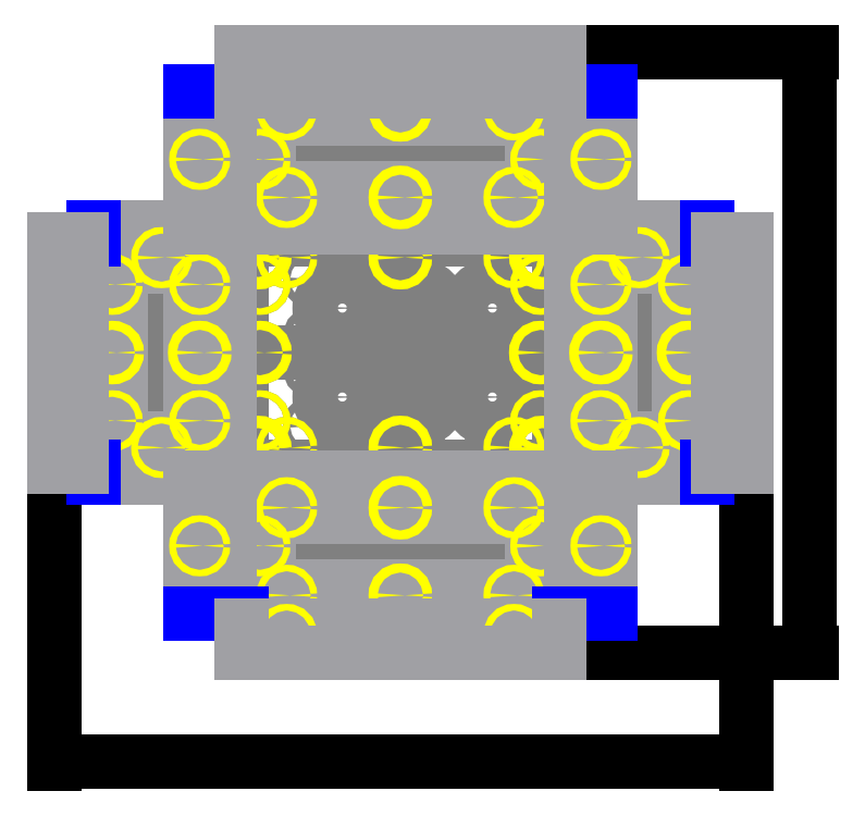
<metadata>
{"format":"dxf","ext":"dxf","renderer":"ezdxf+matplotlib","layout":"modelspace","background":"white","min_lineweight":24,"dpi":150}
</metadata>
<code>
0
SECTION
2
ENTITIES
0
LINE
8
midlines
10
0
20
2.75
11
0
21
-2.75
0
LINE
8
midlines
10
-3.75
20
0
11
3.75
21
0
0
LINE
8
boundary
10
3.75
20
2.75
11
6.75
21
2.75
0
LINE
8
boundary
10
-3.75
20
2.75
11
-6.75
21
2.75
0
LINE
8
fold
10
-3.75
20
2.75
11
-3.75
21
-2.75
0
LINE
8
fold
10
3.75
20
2.75
11
3.75
21
-2.75
0
LINE
8
boundary
10
-3.75
20
2.75
11
-4.612
21
2.75
0
LINE
8
boundary
10
3.75
20
2.75
11
4.612
21
2.75
0
LINE
8
boundary
10
-4.612
20
5.75
11
-4.612
21
2.75
0
LINE
8
boundary
10
4.612
20
5.75
11
4.612
21
2.75
0
LINE
8
fold
10
-3.75
20
2.75
11
3.75
21
2.75
0
LINE
8
boundary
10
-4.612
20
-2.75
11
-4.612
21
-5.75
0
LINE
8
boundary
10
4.612
20
-2.75
11
4.612
21
-5.75
0
LINE
8
boundary
10
-3.75
20
-2.75
11
-6.75
21
-2.75
0
LINE
8
boundary
10
3.75
20
-2.75
11
6.75
21
-2.75
0
LINE
8
fold
10
-3.75
20
-2.75
11
3.75
21
-2.75
0
LINE
8
fold
10
-3.75
20
5.75
11
-3.75
21
2.75
0
LINE
8
fold
10
3.75
20
5.75
11
3.75
21
2.75
0
LINE
8
fold
10
-3.75
20
-5.75
11
3.75
21
-5.75
0
LINE
8
fold
10
-3.75
20
-2.75
11
-3.75
21
-5.75
0
LINE
8
fold
10
3.75
20
-2.75
11
3.75
21
-5.75
0
LINE
8
fold
10
-6.75
20
2.75
11
-6.75
21
-2.75
0
LINE
8
fold
10
6.75
20
2.75
11
6.75
21
-2.75
0
CIRCLE
8
floor_reference
10
-1.903
20
1.608
40
0.079
0
CIRCLE
8
floor_reference
10
-0.647
20
1.608
40
0.079
0
CIRCLE
8
floor_reference
10
-0.647
20
0.348
40
0.079
0
CIRCLE
8
floor_reference
10
-1.903
20
0.348
40
0.079
0
CIRCLE
8
floor_reference
10
-0.253
20
1.608
40
0.079
0
CIRCLE
8
floor_reference
10
1.003
20
1.608
40
0.079
0
CIRCLE
8
floor_reference
10
1.003
20
0.348
40
0.079
0
CIRCLE
8
floor_reference
10
-0.253
20
0.348
40
0.079
0
CIRCLE
8
floor_reference
10
1.397
20
1.608
40
0.079
0
CIRCLE
8
floor_reference
10
2.653
20
1.608
40
0.079
0
CIRCLE
8
floor_reference
10
2.653
20
0.348
40
0.079
0
CIRCLE
8
floor_reference
10
1.397
20
0.348
40
0.079
0
CIRCLE
8
floor_reference
10
-1.903
20
-0.348
40
0.079
0
CIRCLE
8
floor_reference
10
-0.647
20
-0.348
40
0.079
0
CIRCLE
8
floor_reference
10
-0.647
20
-1.608
40
0.079
0
CIRCLE
8
floor_reference
10
-1.903
20
-1.608
40
0.079
0
CIRCLE
8
floor_reference
10
-0.253
20
-0.348
40
0.079
0
CIRCLE
8
floor_reference
10
1.003
20
-0.348
40
0.079
0
CIRCLE
8
floor_reference
10
1.003
20
-1.608
40
0.079
0
CIRCLE
8
floor_reference
10
-0.253
20
-1.608
40
0.079
0
CIRCLE
8
floor_reference
10
1.397
20
-0.348
40
0.079
0
CIRCLE
8
floor_reference
10
1.397
20
-1.608
40
0.079
0
CIRCLE
8
floor_reference
10
2.653
20
-1.608
40
0.079
0
CIRCLE
8
floor_reference
10
2.653
20
-0.348
40
0.079
0
CIRCLE
8
floor_reference
10
-1.275
20
0.978
40
0.5
0
CIRCLE
8
floor_reference
10
0.375
20
0.978
40
0.5
0
CIRCLE
8
floor_reference
10
2.025
20
0.978
40
0.5
0
CIRCLE
8
floor_reference
10
2.025
20
-0.978
40
0.5
0
CIRCLE
8
floor_reference
10
0.375
20
-0.978
40
0.5
0
CIRCLE
8
floor_reference
10
-1.275
20
-0.978
40
0.5
0
LINE
8
floor_reference
10
3.5
20
2.5
11
-3.5
21
2.5
0
LINE
8
floor_reference
10
-3.5
20
-2.5
11
3.5
21
-2.5
0
LINE
8
floor_reference
10
-3.5
20
2.5
11
-3.5
21
-2.5
0
LINE
8
floor_reference
10
3.5
20
-2.5
11
3.5
21
2.5
0
CIRCLE
8
floor_reference
10
-2.5
20
2.088
40
0.072
0
CIRCLE
8
floor_reference
10
-2.5
20
-2.088
40
0.072
0
CIRCLE
8
floor_reference
10
2.5
20
2.088
40
0.072
0
CIRCLE
8
floor_reference
10
2.5
20
-2.088
40
0.072
0
CIRCLE
8
floor_reference
10
-3.088
20
1.5
40
0.072
0
CIRCLE
8
floor_reference
10
-3.088
20
-1.5
40
0.072
0
CIRCLE
8
floor_reference
10
3.088
20
1.5
40
0.072
0
CIRCLE
8
floor_reference
10
3.088
20
-1.5
40
0.072
0
CIRCLE
8
floor_reference
10
-3.125
20
2.125
40
0.1363
0
CIRCLE
8
floor_reference
10
-3.125
20
-2.125
40
0.1363
0
CIRCLE
8
floor_reference
10
3.125
20
2.125
40
0.1363
0
CIRCLE
8
floor_reference
10
3.125
20
-2.125
40
0.1363
0
CIRCLE
8
floor_reference
10
-3.088
20
0
40
0.1
0
CIRCLE
8
floor_reference
10
0
20
2.088
40
0.1
0
CIRCLE
8
floor_reference
10
0
20
-2.088
40
0.1
0
CIRCLE
8
floor_reference
10
3.088
20
0
40
0.1
0
CIRCLE
8
punch_holes
10
-3.125
20
2.125
40
0.1363
0
CIRCLE
8
punch_holes
10
-2.5
20
2.088
40
0
0
CIRCLE
8
punch_holes
10
-2.5
20
2.088
40
0.072
0
CIRCLE
8
punch_holes
10
-3.088
20
1.5
40
0
0
CIRCLE
8
punch_holes
10
-3.088
20
1.5
40
0
0
CIRCLE
8
punch_holes
10
-3.088
20
1.5
40
0
0
CIRCLE
8
punch_holes
10
-3.088
20
1.5
40
0.072
0
CIRCLE
8
punch_holes
10
-3.088
20
0
40
0.1
0
CIRCLE
8
punch_holes
10
-3.088
20
-1.5
40
0.072
0
CIRCLE
8
punch_holes
10
-3.125
20
-2.125
40
0.1363
0
CIRCLE
8
punch_holes
10
-2.5
20
-2.088
40
0.072
0
CIRCLE
8
punch_holes
10
0
20
2.088
40
0.1
0
CIRCLE
8
punch_holes
10
0
20
-2.088
40
0.1
0
CIRCLE
8
punch_holes
10
2.5
20
2.088
40
0.072
0
CIRCLE
8
punch_holes
10
3.125
20
2.125
40
0.1363
0
CIRCLE
8
punch_holes
10
3.088
20
1.5
40
0.072
0
CIRCLE
8
punch_holes
10
3.088
20
0
40
0.1
0
CIRCLE
8
punch_holes
10
3.088
20
-1.5
40
0.072
0
CIRCLE
8
punch_holes
10
3.125
20
-2.125
40
0.1363
0
CIRCLE
8
punch_holes
10
2.5
20
-2.088
40
0.072
0
LINE
8
midlines
10
-3.75
20
4.25
11
3.75
21
4.25
0
LINE
8
midlines
10
0
20
5.75
11
0
21
2.75
0
LINE
8
midlines
10
-3.75
20
-4.25
11
3.75
21
-4.25
0
LINE
8
midlines
10
0
20
-2.75
11
0
21
-5.75
0
LINE
8
side_1_reference
10
-3.5
20
2.75
11
3.5
21
2.75
0
LINE
8
side_1_reference
10
3.5
20
2.75
11
3.5
21
5.75
0
LINE
8
side_1_reference
10
-3.5
20
5.75
11
-3.5
21
2.75
0
CIRCLE
8
side_1_reference
10
-3.088
20
4.25
40
0.072
0
CIRCLE
8
side_1_reference
10
-2.5
20
5.338
40
0.072
0
CIRCLE
8
side_1_reference
10
-2.5
20
3.412
40
0.072
0
CIRCLE
8
side_1_reference
10
2.5
20
3.412
40
0.072
0
CIRCLE
8
side_1_reference
10
2.5
20
5.338
40
0.072
0
CIRCLE
8
side_1_reference
10
3.088
20
4.25
40
0.072
0
CIRCLE
8
side_1_reference
10
0
20
5.338
40
0.1
0
CIRCLE
8
side_1_reference
10
0
20
3.412
40
0.1
0
LINE
8
side_1_reference
10
-2.888
20
5.138
11
2.888
21
5.138
0
LINE
8
side_1_reference
10
2.888
20
5.138
11
2.888
21
3.612
0
LINE
8
side_1_reference
10
2.888
20
3.612
11
-2.888
21
3.612
0
LINE
8
side_1_reference
10
-2.888
20
3.612
11
-2.888
21
5.138
0
LINE
8
side_1_reference
10
3.5
20
-2.75
11
-3.5
21
-2.75
0
LINE
8
side_1_reference
10
-3.5
20
-2.75
11
-3.5
21
-5.75
0
LINE
8
side_1_reference
10
-3.5
20
-5.75
11
3.5
21
-5.75
0
LINE
8
side_1_reference
10
3.5
20
-5.75
11
3.5
21
-2.75
0
CIRCLE
8
side_1_reference
10
3.088
20
-4.25
40
0.072
0
CIRCLE
8
side_1_reference
10
2.5
20
-5.338
40
0.072
0
CIRCLE
8
side_1_reference
10
2.5
20
-3.412
40
0.072
0
CIRCLE
8
side_1_reference
10
-2.5
20
-3.412
40
0.072
0
CIRCLE
8
side_1_reference
10
-2.5
20
-5.338
40
0.072
0
CIRCLE
8
side_1_reference
10
-3.088
20
-4.25
40
0.072
0
CIRCLE
8
side_1_reference
10
0
20
-5.338
40
0.1
0
CIRCLE
8
side_1_reference
10
0
20
-3.412
40
0.1
0
LINE
8
side_1_reference
10
2.888
20
-5.138
11
-2.888
21
-5.138
0
LINE
8
side_1_reference
10
-2.888
20
-5.138
11
-2.888
21
-3.612
0
LINE
8
side_1_reference
10
-2.888
20
-3.612
11
2.888
21
-3.612
0
LINE
8
side_1_reference
10
2.888
20
-3.612
11
2.888
21
-5.138
0
CIRCLE
8
punch_holes
10
-2.5
20
3.412
40
0.072
0
CIRCLE
8
punch_holes
10
0
20
3.412
40
0.1
0
CIRCLE
8
punch_holes
10
-3.088
20
4.25
40
0.072
0
CIRCLE
8
punch_holes
10
-2.5
20
5.338
40
0.072
0
CIRCLE
8
punch_holes
10
0
20
5.338
40
0.1
0
CIRCLE
8
punch_holes
10
2.5
20
5.338
40
0.072
0
CIRCLE
8
punch_holes
10
3.088
20
4.25
40
0.072
0
CIRCLE
8
punch_holes
10
2.5
20
3.412
40
0.072
0
CIRCLE
8
punch_holes
10
-2.5
20
-3.412
40
0.072
0
CIRCLE
8
punch_holes
10
0
20
-3.412
40
0.1
0
CIRCLE
8
punch_holes
10
2.5
20
-3.412
40
0.072
0
CIRCLE
8
punch_holes
10
3.088
20
-4.25
40
0.072
0
CIRCLE
8
punch_holes
10
2.5
20
-5.338
40
0.072
0
CIRCLE
8
punch_holes
10
0
20
-5.338
40
0.1
0
CIRCLE
8
punch_holes
10
-2.5
20
-5.338
40
0.072
0
CIRCLE
8
punch_holes
10
-3.088
20
-4.25
40
0.072
0
DIMENSION
8
dimension
2
*D1
10
9
20
-6.612
30
0
11
8.725
21
-4.104e-16
31
0
70
32
71
5
3
Standard
53
0
210
0
220
0
230
1
13
3.75
23
6.612
33
0
14
3.75
24
-6.612
34
0
50
90
0
DIMENSION
8
dimension
2
*D2
10
7.612
20
-9
30
0
11
1.684e-17
21
-8.725
31
0
70
32
71
5
3
Standard
53
0
210
0
220
0
230
1
13
-7.612
23
-2.75
33
0
14
7.612
24
-2.75
34
0
0
LINE
8
midlines
10
-5.25
20
2.75
11
-5.25
21
-2.75
0
LINE
8
midlines
10
-6.75
20
0
11
-3.75
21
0
0
LINE
8
midlines
10
5.25
20
2.75
11
5.25
21
-2.75
0
LINE
8
midlines
10
3.75
20
0
11
6.75
21
0
0
LINE
8
side_2_reference
10
3.75
20
2.75
11
3.75
21
-2.75
0
LINE
8
side_2_reference
10
3.75
20
-2.75
11
6.75
21
-2.75
0
LINE
8
side_2_reference
10
6.75
20
-2.75
11
6.75
21
2.75
0
LINE
8
side_2_reference
10
6.75
20
2.75
11
3.75
21
2.75
0
CIRCLE
8
side_2_reference
10
5.25
20
2.088
40
0.072
0
CIRCLE
8
side_2_reference
10
5.25
20
-2.088
40
0.072
0
CIRCLE
8
side_2_reference
10
6.338
20
0
40
0.1
0
CIRCLE
8
side_2_reference
10
4.412
20
0
40
0.1
0
LINE
8
side_2_reference
10
6.138
20
1.888
11
6.138
21
-1.888
0
LINE
8
side_2_reference
10
6.138
20
-1.888
11
4.612
21
-1.888
0
LINE
8
side_2_reference
10
4.612
20
-1.888
11
4.612
21
1.888
0
LINE
8
side_2_reference
10
4.612
20
1.888
11
6.138
21
1.888
0
CIRCLE
8
side_2_reference
10
6.338
20
1.5
40
0.072
0
CIRCLE
8
side_2_reference
10
4.412
20
1.5
40
0.072
0
CIRCLE
8
side_2_reference
10
6.338
20
-1.5
40
0.072
0
CIRCLE
8
side_2_reference
10
4.412
20
-1.5
40
0.072
0
LINE
8
side_3_reference
10
-3.75
20
-2.75
11
-3.75
21
2.75
0
LINE
8
side_3_reference
10
-3.75
20
2.75
11
-6.75
21
2.75
0
LINE
8
side_3_reference
10
-6.75
20
-2.75
11
-3.75
21
-2.75
0
CIRCLE
8
side_3_reference
10
-5.25
20
-2.088
40
0.072
0
CIRCLE
8
side_3_reference
10
-5.25
20
2.088
40
0.072
0
CIRCLE
8
side_3_reference
10
-6.338
20
6.662e-17
40
0.1
0
CIRCLE
8
side_3_reference
10
-4.412
20
-5.131e-17
40
0.1
0
LINE
8
side_3_reference
10
-6.138
20
-1.888
11
-6.138
21
1.888
0
LINE
8
side_3_reference
10
-6.138
20
1.888
11
-4.612
21
1.888
0
LINE
8
side_3_reference
10
-4.612
20
1.888
11
-4.612
21
-1.888
0
LINE
8
side_3_reference
10
-4.612
20
-1.888
11
-6.138
21
-1.888
0
CIRCLE
8
side_3_reference
10
-6.338
20
-1.5
40
0.072
0
CIRCLE
8
side_3_reference
10
-4.412
20
-1.5
40
0.072
0
CIRCLE
8
side_3_reference
10
-6.338
20
1.5
40
0.072
0
CIRCLE
8
side_3_reference
10
-4.412
20
1.5
40
0.072
0
LINE
8
side_3_reference
10
-6.7
20
8.879e-17
11
-6.7
21
1
0
LINE
8
side_3_reference
10
-6.7
20
8.879e-17
11
-6.7
21
-1
0
LINE
8
side_3_reference
10
-6.75
20
-1
11
-6.75
21
-2.75
0
LINE
8
side_3_reference
10
-6.75
20
2.75
11
-6.75
21
1
0
LINE
8
side_3_reference
10
-6.7
20
-1
11
-6.75
21
-1
0
LINE
8
side_3_reference
10
-6.7
20
1
11
-6.75
21
1
0
CIRCLE
8
punch_holes
10
-6.338
20
6.662e-17
40
0.1
0
CIRCLE
8
punch_holes
10
-6.338
20
1.5
40
0.072
0
CIRCLE
8
punch_holes
10
-5.25
20
2.088
40
0.072
0
CIRCLE
8
punch_holes
10
-4.412
20
1.5
40
0.072
0
CIRCLE
8
punch_holes
10
-4.412
20
-5.131e-17
40
0.1
0
CIRCLE
8
punch_holes
10
-6.338
20
-1.5
40
0.072
0
CIRCLE
8
punch_holes
10
-5.25
20
-2.088
40
0.072
0
CIRCLE
8
punch_holes
10
-4.412
20
-1.5
40
0.072
0
CIRCLE
8
punch_holes
10
5.25
20
-2.088
40
0.072
0
CIRCLE
8
punch_holes
10
4.412
20
-1.5
40
0.072
0
CIRCLE
8
punch_holes
10
6.338
20
-1.5
40
0.072
0
CIRCLE
8
punch_holes
10
4.412
20
0
40
0.1
0
CIRCLE
8
punch_holes
10
6.338
20
0
40
0.1
0
CIRCLE
8
punch_holes
10
4.412
20
1.5
40
0.072
0
CIRCLE
8
punch_holes
10
6.338
20
1.5
40
0.072
0
CIRCLE
8
punch_holes
10
5.25
20
2.088
40
0.072
0
LINE
8
side_1_reference
10
-3.5
20
6
11
3.5
21
6
0
CIRCLE
8
punch_holes
10
-2.5
20
6.2
40
0.072
0
CIRCLE
8
punch_holes
10
2.5
20
6.2
40
0.072
0
LINE
8
side_1_reference
10
-3.5
20
-6
11
3.5
21
-6
0
CIRCLE
8
punch_holes
10
-2.5
20
-6.2
40
0.072
0
CIRCLE
8
punch_holes
10
2.5
20
-6.2
40
0.072
0
CIRCLE
8
side_3_reference
10
-7.2
20
1.5
40
0.072
0
CIRCLE
8
side_3_reference
10
-7.2
20
-1.5
40
0.072
0
CIRCLE
8
punch_holes
10
-7.2
20
1.5
40
0.072
0
CIRCLE
8
punch_holes
10
-7.2
20
-1.5
40
0.072
0
CIRCLE
8
side_2_reference
10
7.2
20
1.5
40
0.072
0
CIRCLE
8
side_2_reference
10
7.2
20
-1.5
40
0.072
0
CIRCLE
8
punch_holes
10
7.2
20
1.5
40
0.072
0
CIRCLE
8
punch_holes
10
7.2
20
-1.5
40
0.072
0
LINE
8
scratch
10
-3.75
20
4.25
11
-4.412
21
4.25
0
LINE
8
scratch
10
-3.75
20
-4.25
11
-4.412
21
-4.25
0
LINE
8
scratch
10
3.75
20
4.25
11
4.412
21
4.25
0
LINE
8
scratch
10
3.75
20
-4.25
11
4.412
21
-4.25
0
LINE
8
side_3_reference
10
-4.612
20
5.75
11
-4.612
21
2.75
0
LINE
8
side_3_reference
10
-4.612
20
2.75
11
-3.75
21
2.75
0
LINE
8
side_3_reference
10
-3.75
20
2.75
11
-3.75
21
5.75
0
LINE
8
side_3_reference
10
-3.75
20
5.75
11
-4.612
21
5.75
0
LINE
8
side_3_reference
10
-4.612
20
-2.75
11
-4.612
21
-5.75
0
LINE
8
side_3_reference
10
-4.612
20
-5.75
11
-3.75
21
-5.75
0
LINE
8
side_3_reference
10
-3.75
20
-5.75
11
-3.75
21
-2.75
0
CIRCLE
8
side_3_reference
10
-4.412
20
4.25
40
0.072
0
CIRCLE
8
side_3_reference
10
-4.412
20
-4.25
40
0.072
0
CIRCLE
8
punch_holes
10
-4.412
20
4.25
40
0.072
0
CIRCLE
8
punch_holes
10
-4.412
20
-4.25
40
0.072
0
LINE
8
side_2_reference
10
3.75
20
5.75
11
4.612
21
5.75
0
LINE
8
side_2_reference
10
4.612
20
5.75
11
4.612
21
2.75
0
LINE
8
side_2_reference
10
4.612
20
2.75
11
3.75
21
2.75
0
LINE
8
side_2_reference
10
3.75
20
2.75
11
3.75
21
5.75
0
CIRCLE
8
side_2_reference
10
4.412
20
4.25
40
0.072
0
CIRCLE
8
side_2_reference
10
4.412
20
-4.25
40
0.072
0
LINE
8
side_2_reference
10
3.75
20
-2.75
11
4.612
21
-2.75
0
LINE
8
side_2_reference
10
4.612
20
-2.75
11
4.612
21
-5.75
0
LINE
8
side_2_reference
10
4.612
20
-5.75
11
3.75
21
-5.75
0
LINE
8
side_2_reference
10
3.75
20
-5.75
11
3.75
21
-2.75
0
CIRCLE
8
punch_holes
10
4.412
20
4.25
40
0.072
0
CIRCLE
8
punch_holes
10
4.412
20
-4.25
40
0.072
0
LINE
8
boundary
10
-3.5
20
6.612
11
-3.5
21
5.75
0
LINE
8
boundary
10
3.5
20
6.612
11
3.5
21
5.75
0
LINE
8
boundary
10
-4.612
20
5.75
11
-3.5
21
5.75
0
LINE
8
boundary
10
-3.5
20
6.612
11
3.5
21
6.612
0
LINE
8
boundary
10
3.5
20
5.75
11
4.612
21
5.75
0
LINE
8
side_1_reference
10
-3.5
20
6.612
11
3.5
21
6.612
0
LINE
8
side_1_reference
10
-3.5
20
6.612
11
-3.5
21
6
0
LINE
8
side_1_reference
10
3.5
20
6.612
11
3.5
21
6
0
LINE
8
fold
10
-3.5
20
5.75
11
3.5
21
5.75
0
LINE
8
side_1_reference
10
-3.5
20
5.75
11
3.5
21
5.75
0
LINE
8
boundary
10
-3.5
20
-5.75
11
-3.5
21
-6.612
0
LINE
8
boundary
10
3.5
20
-5.75
11
3.5
21
-6.612
0
LINE
8
boundary
10
-4.612
20
-5.75
11
-3.5
21
-5.75
0
LINE
8
boundary
10
-3.5
20
-6.612
11
3.5
21
-6.612
0
LINE
8
boundary
10
3.5
20
-5.75
11
4.612
21
-5.75
0
LINE
8
side_1_reference
10
-3.5
20
-6
11
-3.5
21
-6.612
0
LINE
8
side_1_reference
10
3.5
20
-6
11
3.5
21
-6.612
0
LINE
8
side_1_reference
10
-3.5
20
-6.612
11
3.5
21
-6.612
0
LINE
8
boundary
10
-6.75
20
2.75
11
-6.75
21
2.5
0
LINE
8
boundary
10
-6.75
20
-2.75
11
-6.75
21
-2.5
0
LINE
8
boundary
10
-7.612
20
2.5
11
-6.75
21
2.5
0
LINE
8
boundary
10
-7.612
20
-2.5
11
-6.75
21
-2.5
0
LINE
8
boundary
10
-7.612
20
2.5
11
-7.612
21
-2.5
0
LINE
8
side_3_reference
10
-7
20
2.5
11
-7
21
-2.5
0
LINE
8
side_3_reference
10
-7.612
20
2.5
11
-7.612
21
-2.5
0
LINE
8
side_3_reference
10
-7.612
20
2.5
11
-7
21
2.5
0
LINE
8
side_3_reference
10
-7.612
20
-2.5
11
-7
21
-2.5
0
LINE
8
boundary
10
6.75
20
-2.75
11
6.75
21
-2.5
0
LINE
8
boundary
10
6.75
20
2.75
11
6.75
21
2.5
0
LINE
8
boundary
10
6.75
20
2.5
11
7.612
21
2.5
0
LINE
8
boundary
10
6.75
20
-2.5
11
7.612
21
-2.5
0
LINE
8
boundary
10
7.612
20
2.5
11
7.612
21
-2.5
0
LINE
8
side_2_reference
10
7.612
20
2.5
11
7.612
21
-2.5
0
LINE
8
side_2_reference
10
7
20
2.5
11
7
21
-2.5
0
LINE
8
side_2_reference
10
7
20
2.5
11
7.612
21
2.5
0
LINE
8
side_2_reference
10
7
20
-2.5
11
7.612
21
-2.5
0
ENDSEC
0
EOF

</code>
